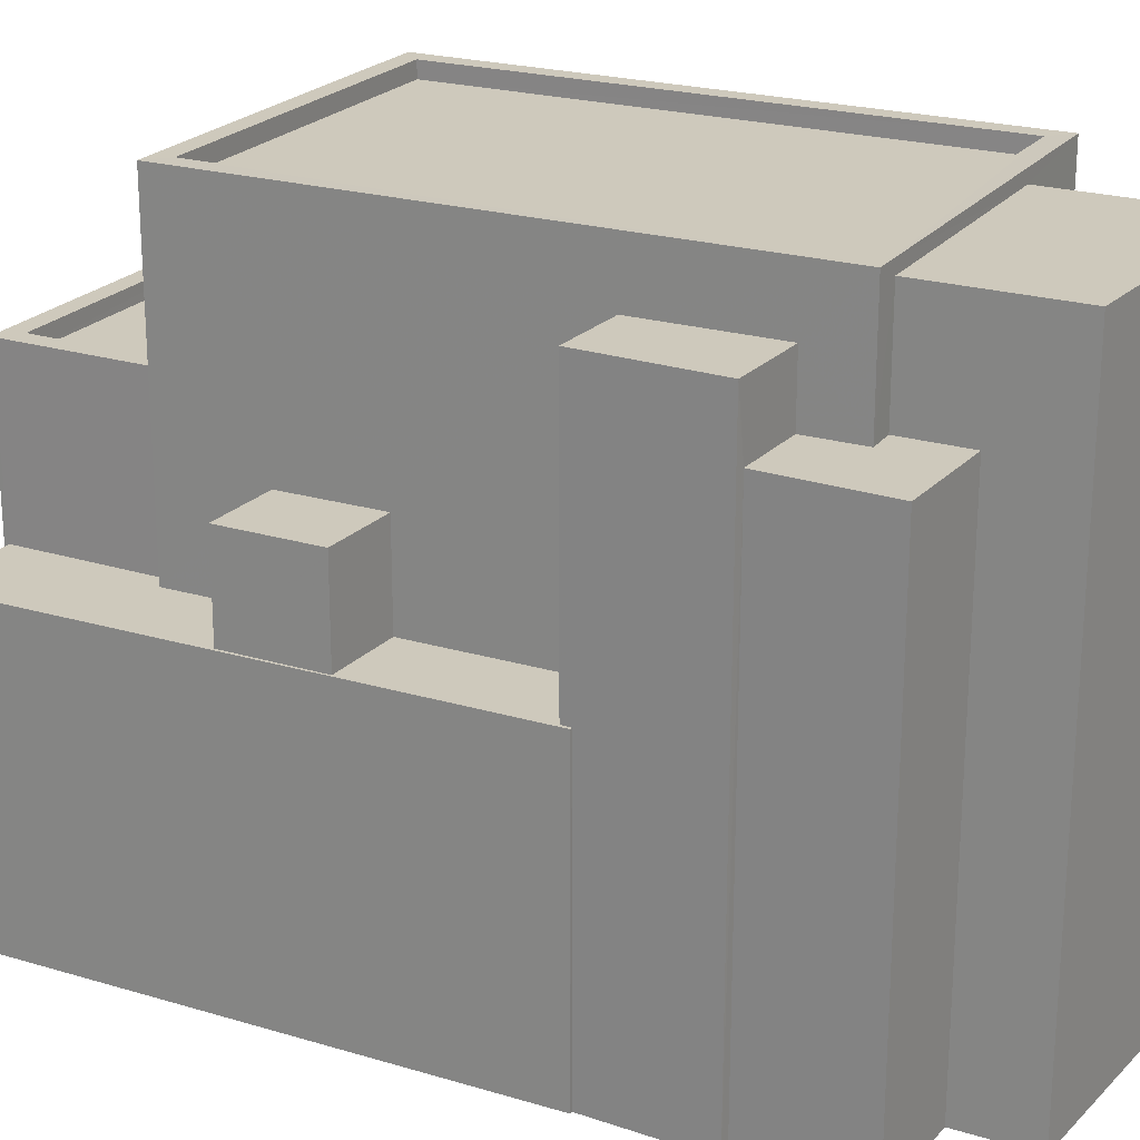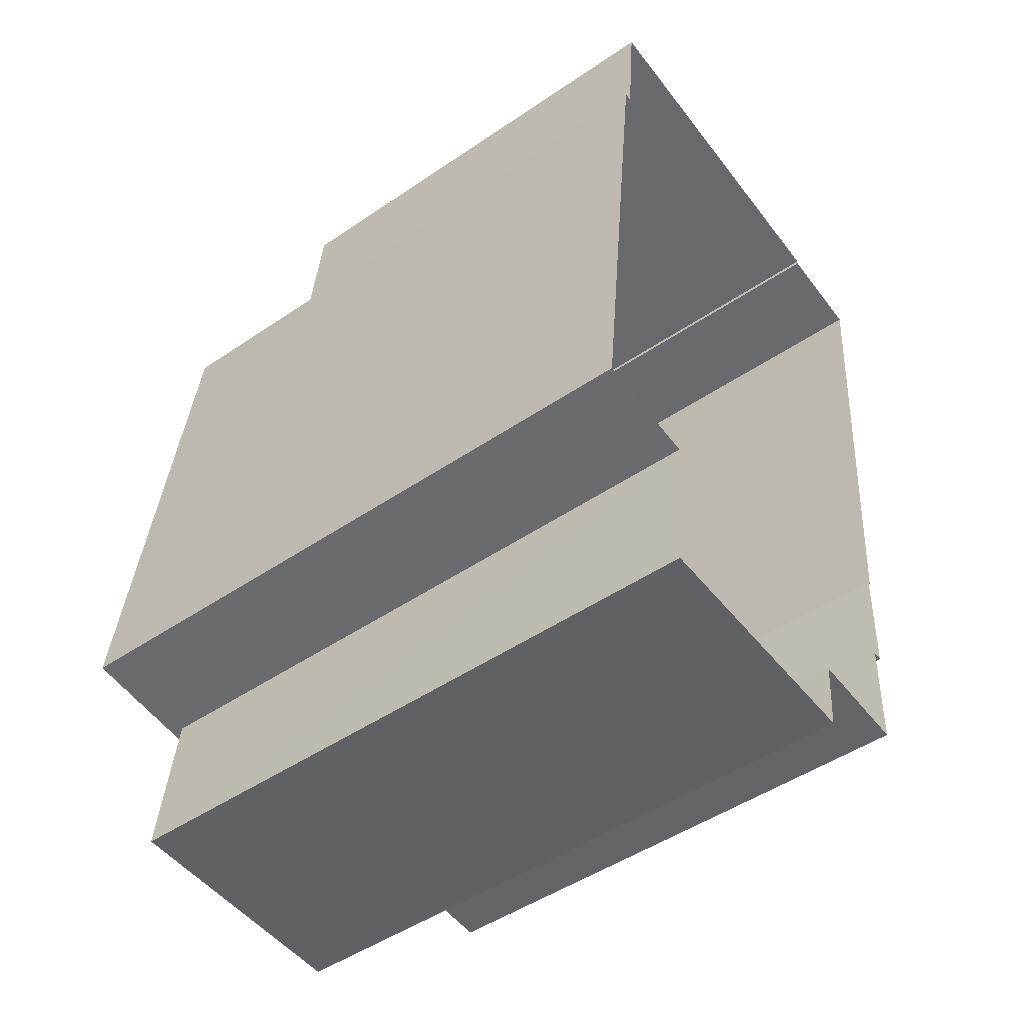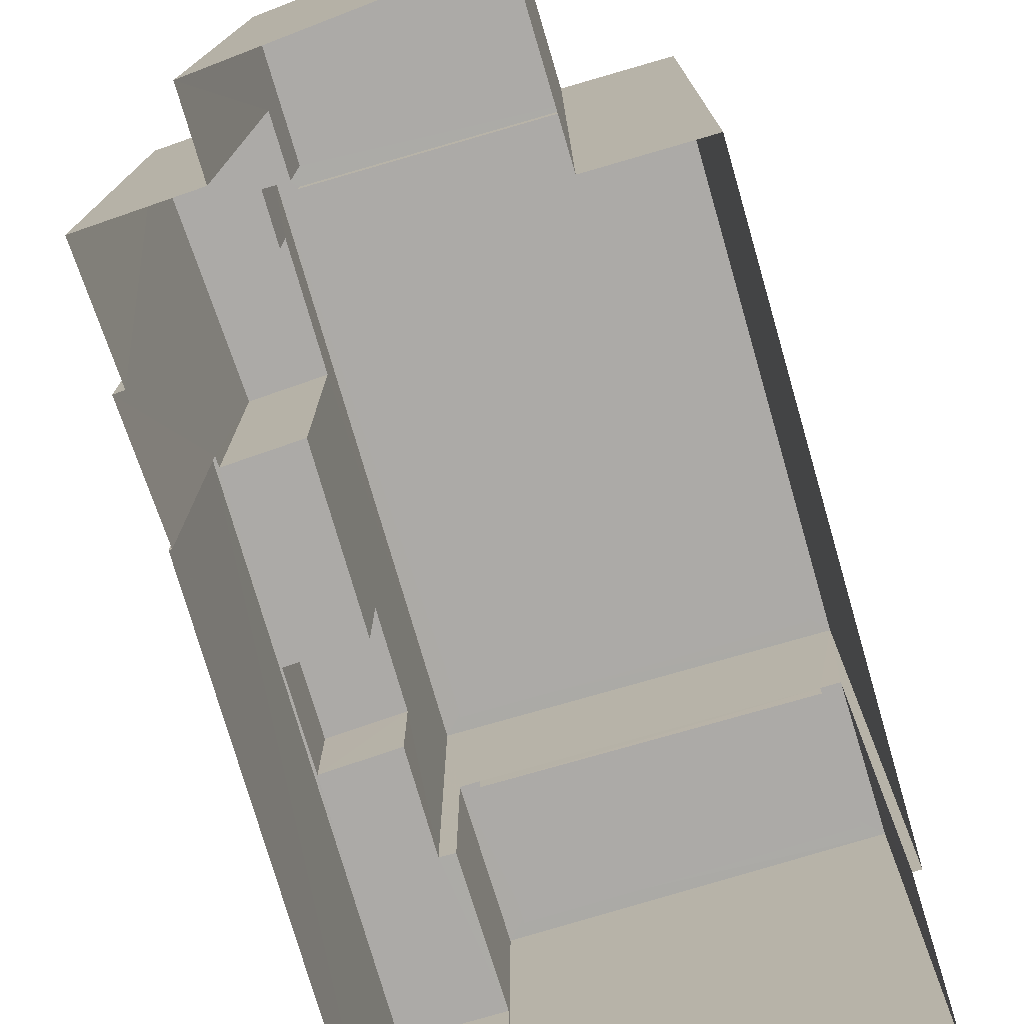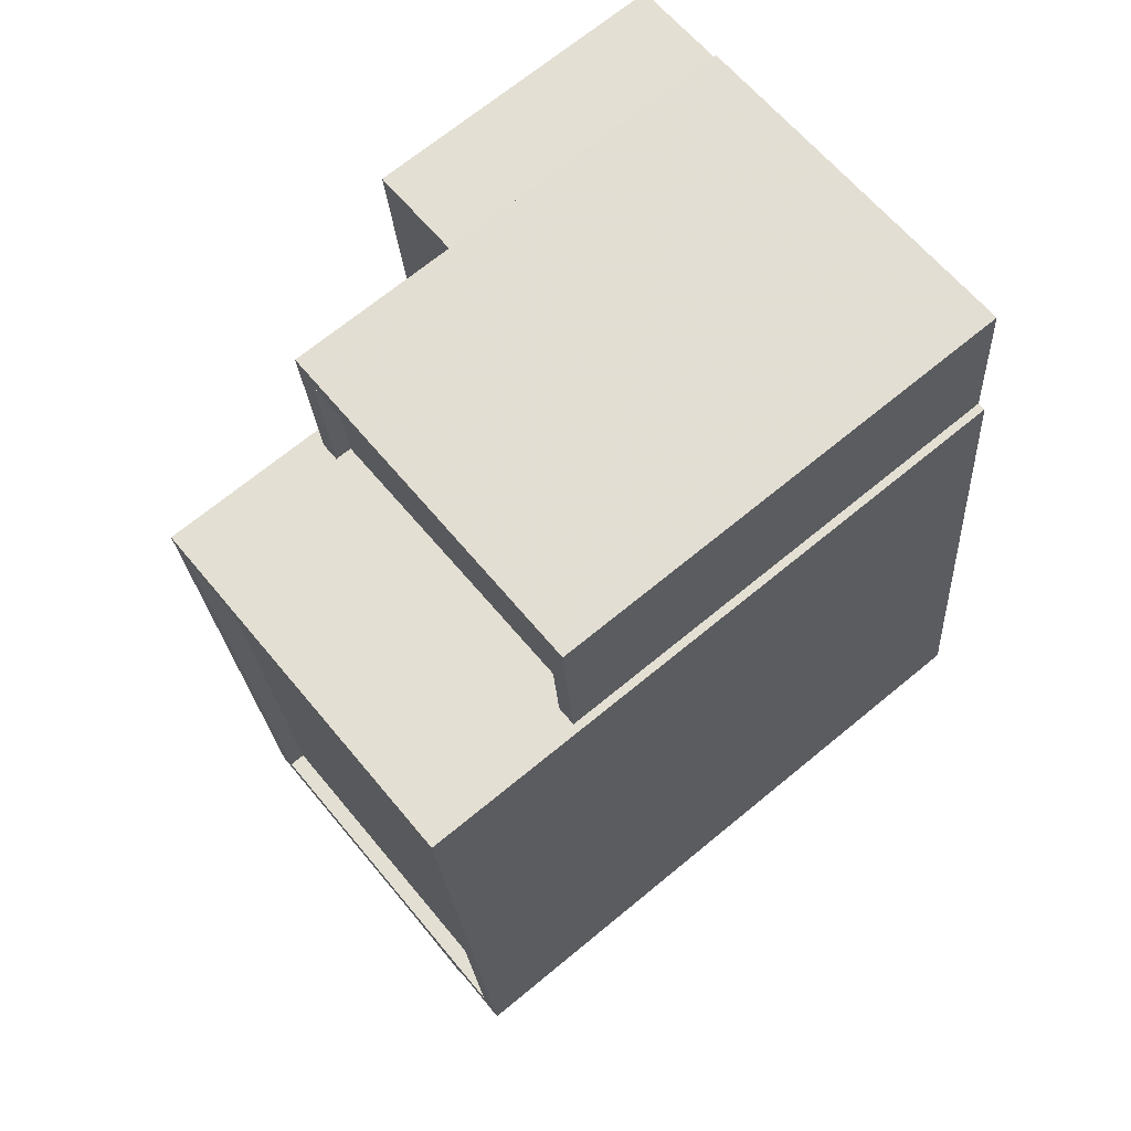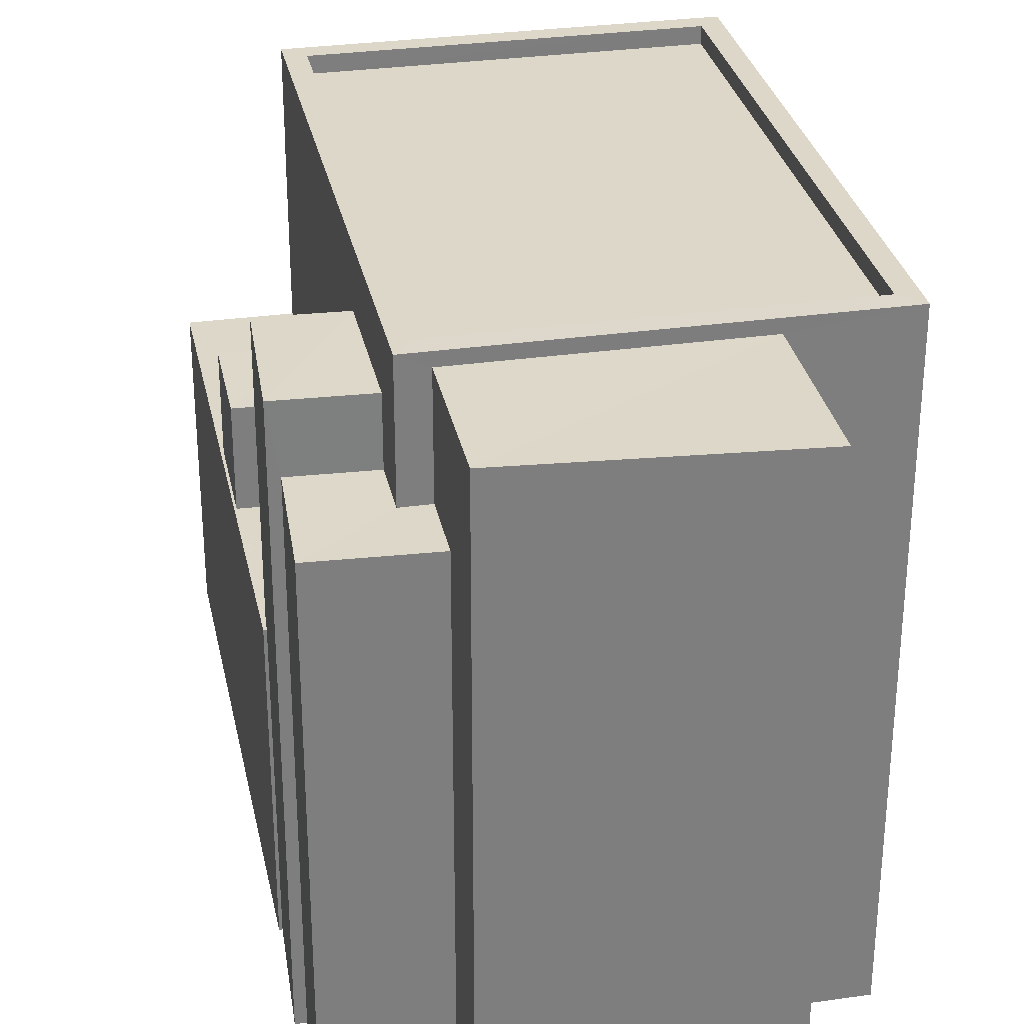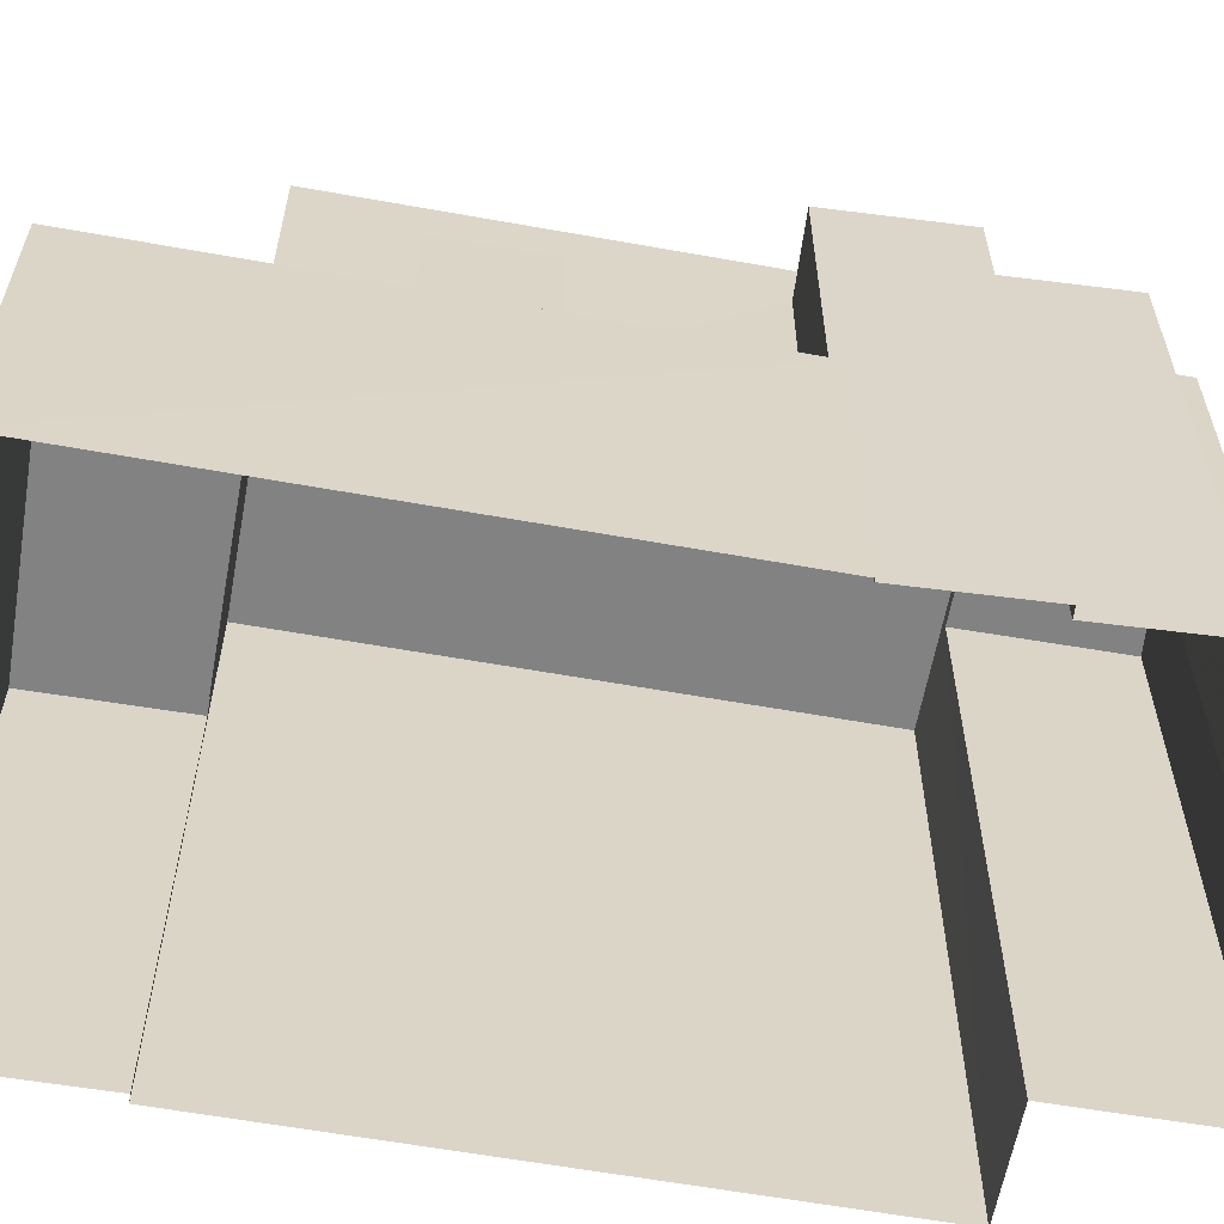
<metadata>
{"format":"obj","ext":"obj","renderer":"f3d","projection":"perspective","resolution":1024,"background":"white","views":[{"elev":22.3,"azim":-56.3,"up":"+Z"},{"elev":-48.8,"azim":127.1,"up":"+Y"},{"elev":-76.1,"azim":22.4,"up":"+Z"},{"elev":69.8,"azim":50.6,"up":"+Y"},{"elev":30.9,"azim":-5.4,"up":"+Z"},{"elev":-60.7,"azim":-94.1,"up":"+Z"}]}
</metadata>
<code>
v -9299 -3.615e+04 21.74
v -9299 -3.615e+04 21.74
v -9294 -3.615e+04 21.74
v -9301 -3.615e+04 21.74
v -9300 -3.615e+04 21.74
v -9294 -3.615e+04 21.74
v -9294 -3.615e+04 21.74
v -9293 -3.616e+04 21.73
v -9300 -3.615e+04 21.74
v -9300 -3.616e+04 21.74
v -9300 -3.616e+04 21.74
v -9300 -3.616e+04 21.74
v -9298 -3.616e+04 21.74
v -9294 -3.616e+04 21.73
v -9294 -3.616e+04 21.73
v -9298 -3.616e+04 21.74
v -9298 -3.616e+04 29.58
v -9298 -3.616e+04 29.58
v -9300 -3.616e+04 29.58
v -9300 -3.616e+04 29.59
v -9298 -3.616e+04 29.58
v -9299 -3.616e+04 29.58
v -9299 -3.615e+04 30.55
v -9300 -3.615e+04 30.55
v -9300 -3.616e+04 30.55
v -9299 -3.616e+04 30.55
v -9299 -3.615e+04 26.4
v -9299 -3.615e+04 26.4
v -9299 -3.615e+04 26.4
v -9300 -3.615e+04 26.4
v -9299 -3.615e+04 26.4
v -9299 -3.615e+04 26.4
v -9301 -3.615e+04 26.4
v -9300 -3.615e+04 26.4
v -9300 -3.615e+04 26.4
v -9300 -3.615e+04 26.4
v -9299 -3.615e+04 26.4
v -9300 -3.615e+04 26.4
v -9300 -3.615e+04 27.88
v -9299 -3.615e+04 27.88
v -9300 -3.615e+04 27.88
v -9299 -3.615e+04 27.88
v -9294 -3.616e+04 31.25
v -9298 -3.616e+04 31.25
v -9294 -3.616e+04 31.25
v -9298 -3.616e+04 31.25
v -9294 -3.615e+04 28.98
v -9294 -3.615e+04 28.98
v -9294 -3.615e+04 28.98
v -9299 -3.615e+04 28.99
v -9299 -3.615e+04 28.99
v -9299 -3.615e+04 28.99
v -9294 -3.615e+04 28.98
v -9299 -3.615e+04 28.99
v -9294 -3.615e+04 28.73
v -9294 -3.615e+04 28.73
v -9299 -3.615e+04 28.74
v -9299 -3.615e+04 28.74
v -9293 -3.616e+04 31.45
v -9293 -3.616e+04 31.45
v -9294 -3.615e+04 31.45
v -9294 -3.615e+04 31.45
v -9294 -3.615e+04 31.2
v -9298 -3.616e+04 31.2
v -9293 -3.616e+04 31.2
v -9299 -3.615e+04 31.2
v -9299 -3.615e+04 31.45
v -9299 -3.615e+04 31.45
v -9298 -3.616e+04 31.45
v -9298 -3.616e+04 31.45
f 1 2 3
f 4 1 5
f 6 7 8
f 1 3 6
f 9 4 5
f 10 5 11
f 12 11 13
f 14 6 8
f 15 13 14
f 16 13 15
f 1 6 5
f 11 5 14
f 13 11 14
f 5 6 14
f 17 18 19
f 19 18 20
f 17 21 18
f 20 18 22
f 23 24 25
f 26 23 25
f 27 28 29
f 30 31 32
f 29 28 33
f 34 30 35
f 33 35 36
f 37 29 38
f 36 30 32
f 33 36 38
f 29 33 38
f 36 35 30
f 39 40 41
f 39 42 40
f 43 44 45
f 43 46 44
f 47 48 49
f 50 51 52
f 48 53 49
f 52 51 54
f 51 53 54
f 49 53 51
f 55 56 57
f 58 55 57
f 59 60 61
f 62 59 61
f 63 64 65
f 63 66 64
f 61 67 68
f 69 60 59
f 69 68 67
f 61 68 62
f 70 69 59
f 68 69 70
f 17 12 13
f 17 19 12
f 11 12 19
f 20 11 19
f 22 26 20
f 11 20 10
f 10 20 25
f 20 26 25
f 24 30 34
f 24 34 25
f 34 10 25
f 34 5 10
f 30 24 23
f 31 30 23
f 34 35 9
f 5 34 9
f 35 33 4
f 9 35 4
f 4 33 28
f 1 4 28
f 36 42 39
f 36 32 42
f 38 39 41
f 38 36 39
f 38 41 40
f 37 38 40
f 46 21 17
f 46 17 44
f 17 16 44
f 17 13 16
f 14 45 15
f 14 43 45
f 45 16 15
f 45 44 16
f 27 52 28
f 1 28 2
f 2 28 54
f 28 52 54
f 53 3 2
f 54 53 2
f 48 3 53
f 48 6 3
f 47 49 56
f 55 47 56
f 50 57 51
f 50 58 57
f 49 57 56
f 49 51 57
f 46 69 18
f 69 43 60
f 60 43 8
f 21 46 18
f 8 43 14
f 69 46 43
f 7 60 8
f 7 61 60
f 27 29 52
f 6 48 7
f 29 67 52
f 7 48 61
f 50 67 61
f 55 58 47
f 48 47 61
f 52 67 50
f 58 50 47
f 47 50 61
f 42 32 31
f 37 40 29
f 18 26 22
f 69 26 18
f 67 40 42
f 67 29 40
f 23 42 31
f 67 23 69
f 23 26 69
f 67 42 23
f 62 66 63
f 62 68 66
f 59 63 65
f 59 62 63
f 64 59 65
f 64 70 59
f 70 64 66
f 68 70 66

</code>
